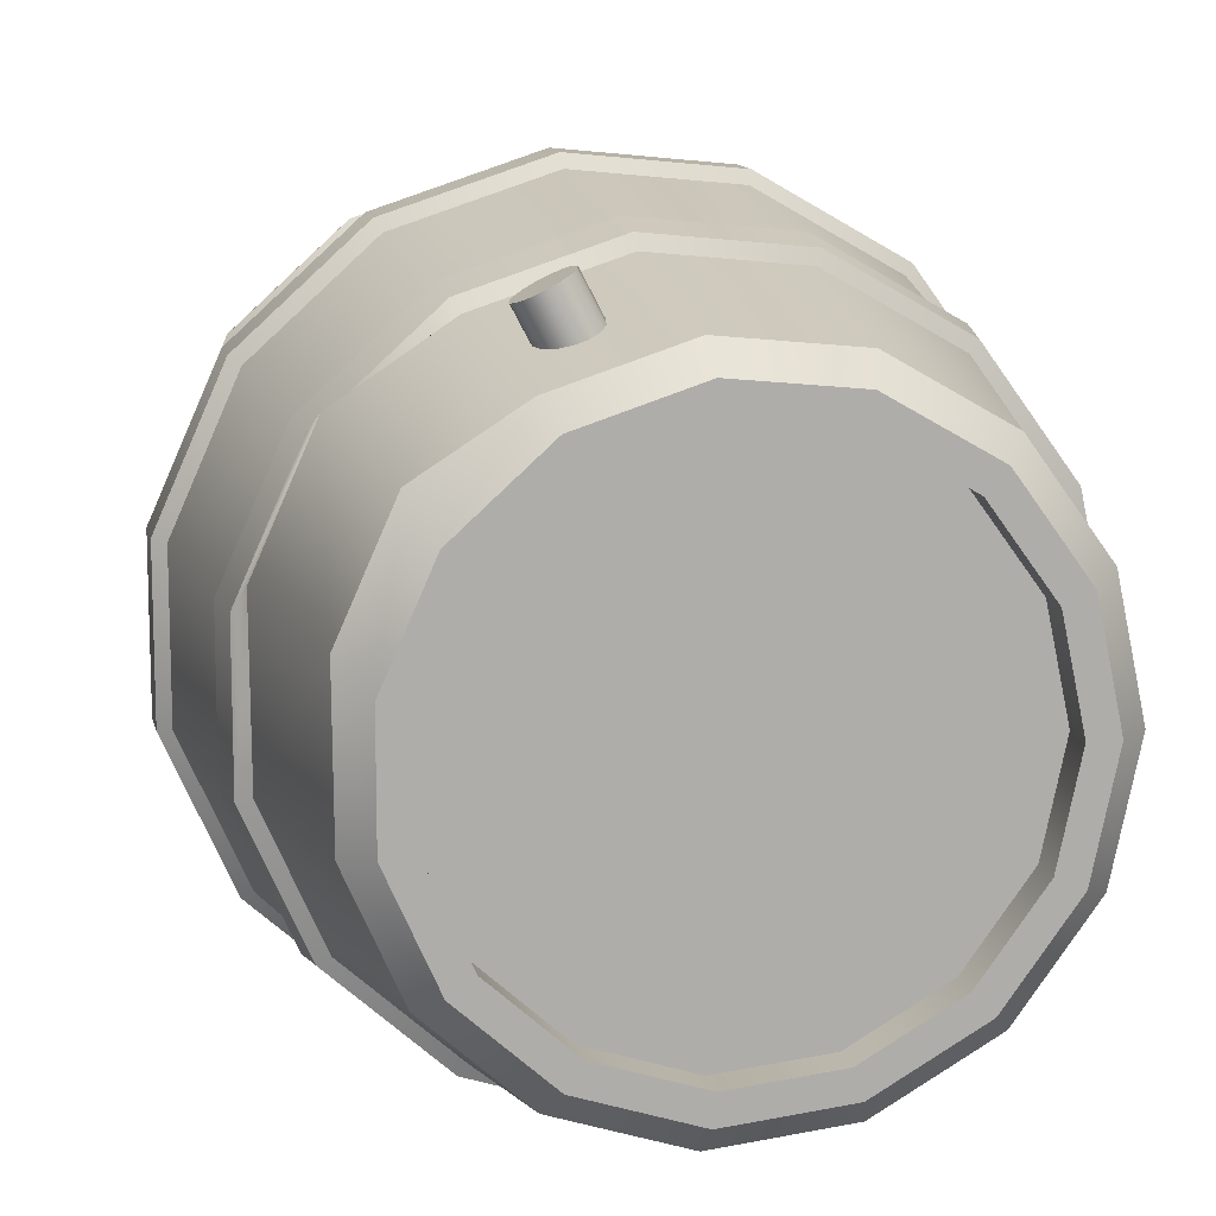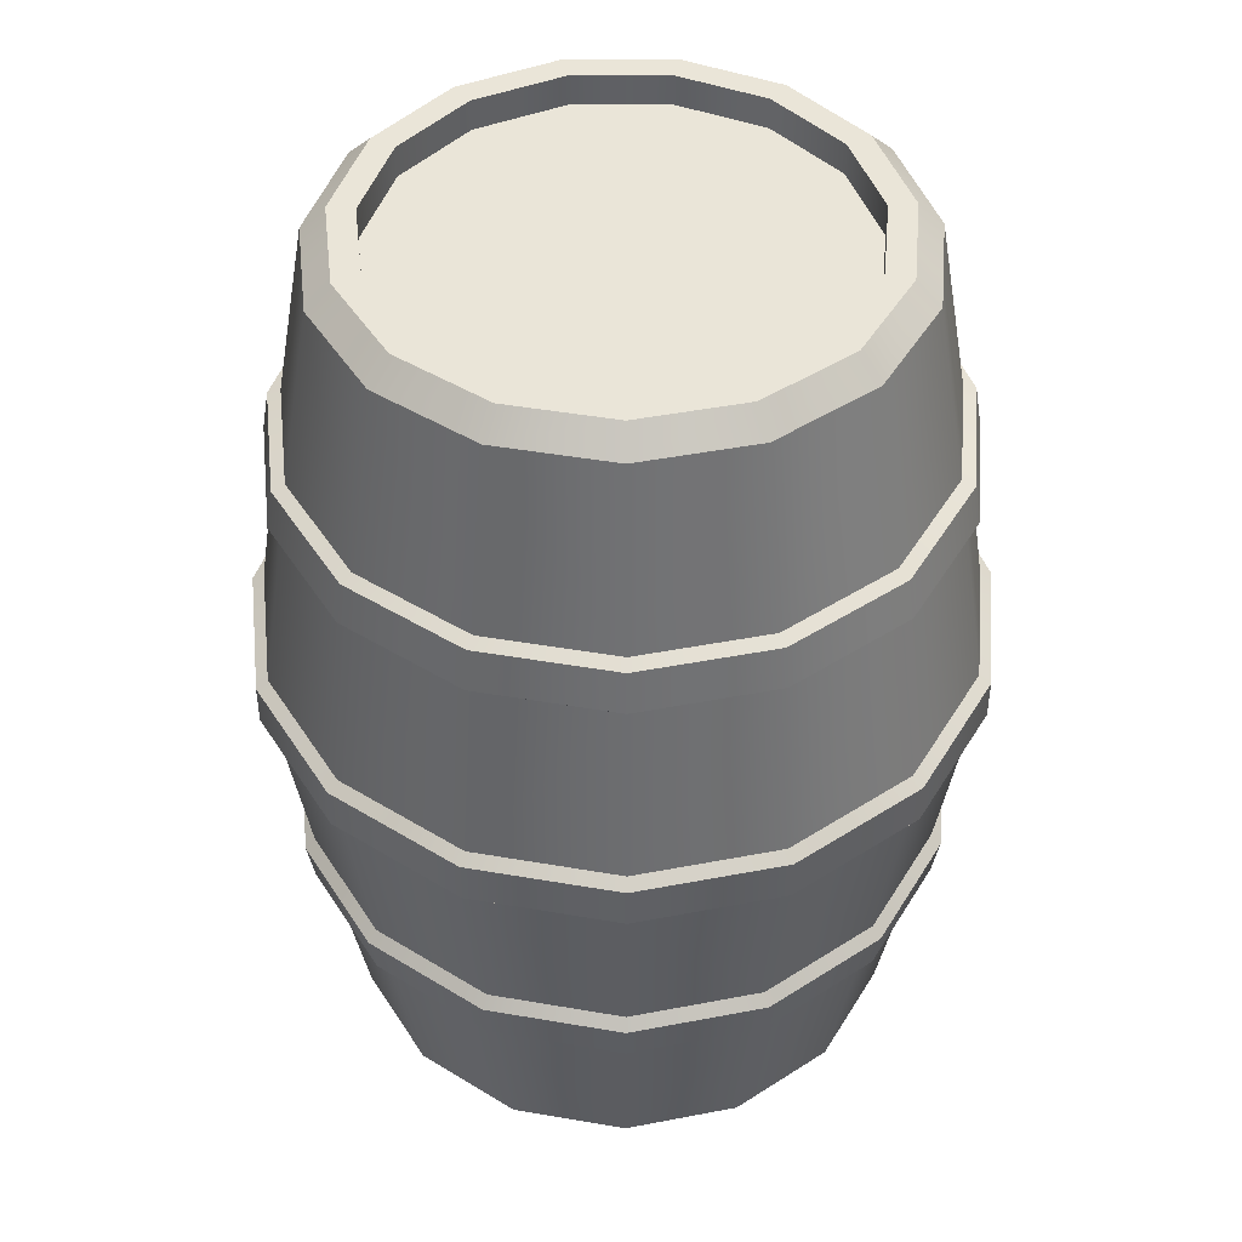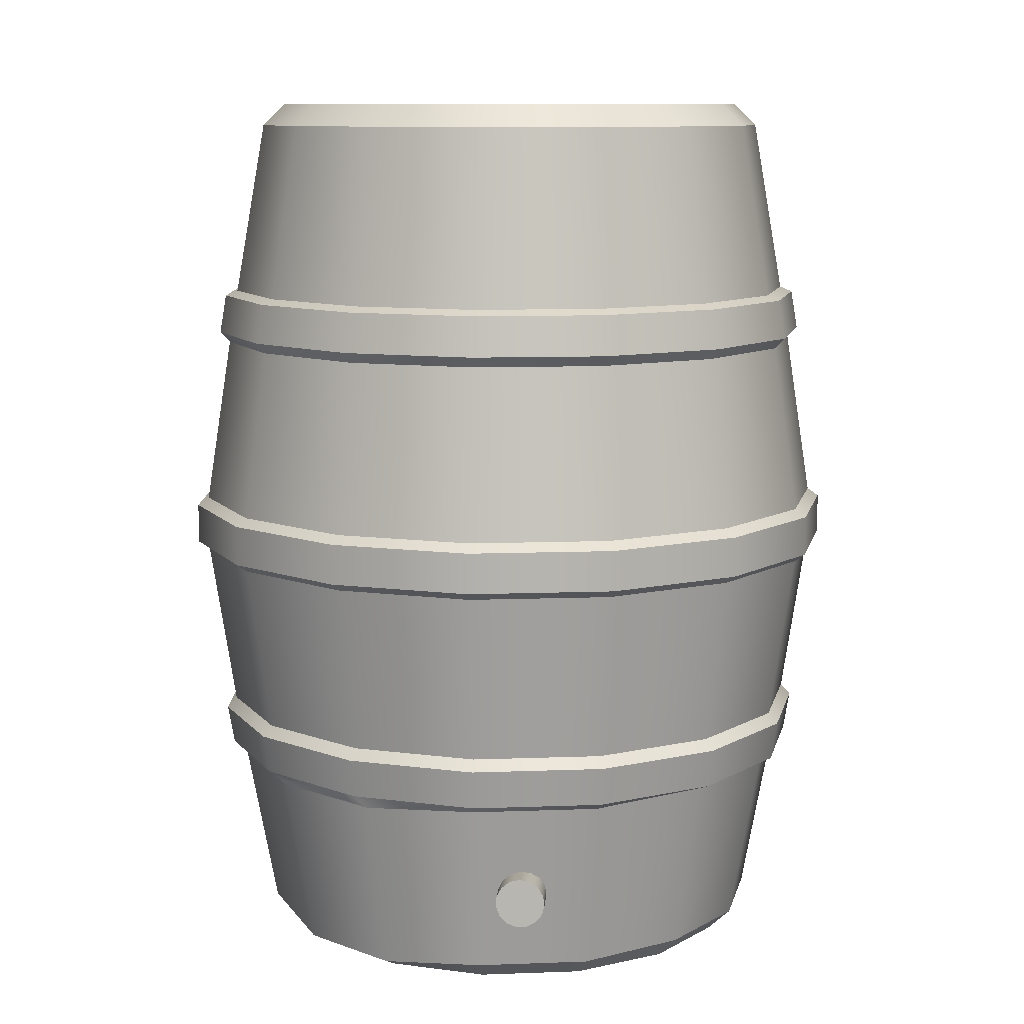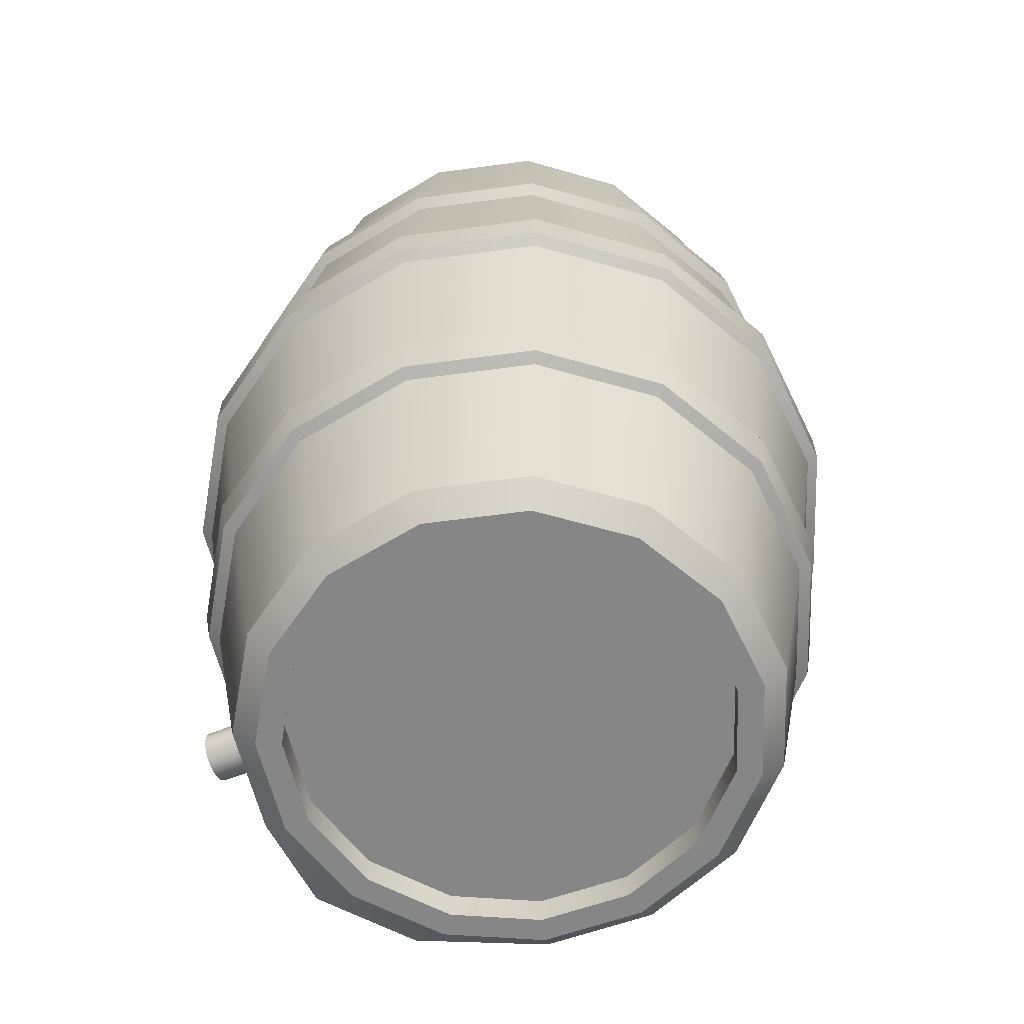
<metadata>
{"format":"obj","ext":"obj","renderer":"f3d","projection":"perspective","resolution":1024,"background":"white","views":[{"elev":12.5,"azim":-12.1,"up":"+Z"},{"elev":44.8,"azim":113.4,"up":"+Y"},{"elev":10.1,"azim":-23.4,"up":"+Y"},{"elev":-62.1,"azim":85.8,"up":"+Y"}]}
</metadata>
<code>
g default
v -10.24 -39.75 25.35
v -11.12 -40.53 24.93
v -11.65 -41.64 24.71
v -11.74 -42.88 24.72
v -11.37 -44.05 24.97
v -10.6 -44.93 25.4
v -9.579 -45.39 25.95
v -8.471 -45.33 26.52
v -7.47 -44.77 27.01
v -6.751 -43.8 27.34
v -6.437 -42.6 27.45
v -6.582 -41.37 27.32
v -7.162 -40.32 26.97
v -8.076 -39.64 26.47
v -9.166 -39.43 25.89
v -12.54 -39.55 29.79
v -13.42 -40.33 29.37
v -13.94 -41.44 29.15
v -14.03 -42.68 29.16
v -13.66 -43.85 29.41
v -12.9 -44.73 29.84
v -11.87 -45.19 30.39
v -10.76 -45.13 30.96
v -9.762 -44.57 31.45
v -9.043 -43.6 31.78
v -8.728 -42.4 31.89
v -8.874 -41.17 31.76
v -9.454 -40.12 31.41
v -10.37 -39.44 30.91
v -11.46 -39.23 30.33
v -14.83 -39.35 34.23
v -15.71 -40.13 33.81
v -16.24 -41.24 33.59
v -16.32 -42.48 33.6
v -15.95 -43.65 33.84
v -15.19 -44.54 34.28
v -14.16 -44.99 34.83
v -13.05 -44.93 35.4
v -12.05 -44.37 35.89
v -11.33 -43.4 36.22
v -11.02 -42.2 36.33
v -11.17 -40.97 36.19
v -11.75 -39.92 35.85
v -12.66 -39.24 35.35
v -13.75 -39.03 34.77
g pCylinder4
f 1 2 17 16
f 2 3 18 17
f 3 4 19 18
f 4 5 20 19
f 5 6 21 20
f 6 7 22 21
f 7 8 23 22
f 8 9 24 23
f 9 10 25 24
f 10 11 26 25
f 11 12 27 26
f 12 13 28 27
f 13 14 29 28
f 14 15 30 29
f 15 1 16 30
f 16 17 32 31
f 17 18 33 32
f 18 19 34 33
f 19 20 35 34
f 20 21 36 35
f 21 22 37 36
f 22 23 38 37
f 23 24 39 38
f 24 25 40 39
f 25 26 41 40
f 26 27 42 41
f 27 28 43 42
f 28 29 44 43
f 29 30 45 44
f 30 16 31 45
f 31 32 33 34 35 36 37 38 39 40 41 42 43 44 45
g default
v -29.19 30.55 -21.18
v -31.58 51.73 -6.712
v -26.12 51.73 -18.97
v 36.1 -30.55 0
v 32.98 -30.55 -14.7
v 37.6 -29.92 -1e-06
v -3.967 29.93 -37.33
v 11.09 30.55 -34.27
v 11.55 29.93 -35.7
v 29.49 -51.74 13.13
v 32.98 -30.55 14.7
v 21.6 -51.74 23.99
v 33.98 -23.87 -15.15
v 37.2 -23.87 0
v 35.08 -25.15 -15.64
v 32.28 -51.74 0
v -35.29 30.55 -7.491
v -35.29 30.55 7.491
v -20.94 2.436 36.12
v -32.71 3.399 23.7
v -33.83 2.436 24.51
v -36.38 23.88 7.722
v -30.1 23.88 21.83
v -37.56 25.16 7.971
v 38.02 -2.43 -16.97
v 26.9 -3.402 -29.98
v 27.82 -2.43 -31
v -3.952 -23.87 37.05
v -18.69 -23.87 32.27
v -4.077 -25.15 38.25
v -33.84 -2.43 24.52
v -20.26 -3.402 34.94
v -20.95 -2.43 36.13
v 27.82 2.436 -30.99
v -31.07 25.16 22.53
v -36.76 29.93 7.804
v -3.81 30.55 -35.83
v -3.378 51.73 -32.11
v -16.14 51.73 -27.96
v 38.4 -25.15 8e-06
v -3.854 -30.87 35.99
v 11.12 -30.55 34.38
v -3.981 -29.92 37.44
v 24.8 23.88 -27.6
v 26.89 3.399 -29.97
v 11.42 23.88 -35.32
v 25.6 25.15 -28.49
v 11.79 25.16 -36.46
v 36.75 3.399 -16.4
v 9.974 -51.74 30.71
v 24.14 -30.55 26.86
v -30.41 29.93 22.06
v -23.83 54.45 -17.31
v -20.25 3.399 34.92
v 36.76 -3.402 -16.41
v -4.308 -3.402 40.12
v 34.35 -29.92 15.31
v -14.73 54.45 -25.51
v 11.83 -25.15 36.58
v 11.59 -29.92 35.81
v -28.81 54.45 -6.124
v 24.06 30.55 -26.78
v 38.01 2.436 -16.96
v -31.58 51.73 6.712
v -29.19 30.55 21.18
v 33.98 -23.87 15.15
v -3.077 54.45 -29.29
v 9.973 51.73 -30.7
v 25.07 29.93 -27.89
v 11.46 -23.87 35.43
v 35.08 -25.15 15.64
v 25.15 -29.92 27.98
v -28.81 54.45 6.124
v -18.63 23.88 32.16
v 25.68 -25.15 28.58
v -4.451 2.436 41.48
v 41.63 -2.43 0
v -19.23 25.16 33.2
v 24.87 -23.87 27.69
v 12.37 -3.402 38.37
v -4.452 -2.43 41.49
v 40.25 -3.402 0
v -21.35 54.45 -15.51
v -13.19 54.45 -22.85
v -21.35 50.82 -15.51
v -13.19 50.82 -22.85
v 33.87 23.88 -15.11
v -18.81 29.93 32.51
v 34.97 25.15 -15.6
v 9.104 54.45 -28.01
v 40.23 3.399 0
v 24.11 50.82 -10.73
v -26.12 51.73 18.98
v -4.306 3.399 40.1
v -25.81 50.82 -5.487
v -25.81 54.45 -5.487
v -2.756 50.82 -26.24
v 32.87 30.55 -14.65
v 36.76 -3.402 16.41
v 26.9 -3.402 29.98
v -23.83 54.45 17.31
v 41.62 2.436 2e-06
v -2.756 54.45 -26.24
v 21.6 51.73 -23.99
v -18.06 30.55 31.2
v -25.81 50.82 5.487
v 8.156 50.82 -25.1
v 34.24 29.93 -15.27
v 38.02 -2.43 16.97
v 12.8 2.436 39.67
v 12.8 -2.43 39.68
v -3.938 23.88 36.94
v 19.71 54.45 -21.89
v -21.35 50.82 15.51
v -4.064 25.16 38.13
v -25.81 54.45 5.487
v 36.75 3.399 16.4
v 17.66 50.82 -19.61
v 37.08 23.88 0
v 12.37 3.399 38.35
v -3.967 29.93 37.33
v 38.29 25.15 -2e-06
v -16.14 51.73 27.96
v 38.01 2.436 16.96
v 8.156 54.45 -25.1
v 27.82 -2.43 31
v 35.99 30.55 0
v 29.49 51.73 -13.13
v 27.82 2.436 30.99
v -3.81 30.55 35.83
v -13.19 50.82 22.85
v 26.89 3.399 29.97
v -14.73 54.45 25.51
v 37.49 29.93 -7e-06
v 11.42 23.88 35.32
v 26.91 54.45 -11.98
v 33.87 23.88 15.11
v 24.8 23.88 27.6
v 11.79 25.16 36.46
v -2.756 50.82 26.24
v 32.28 51.73 0
v 34.97 25.15 15.6
v 11.55 29.93 35.7
v -3.378 51.73 32.11
v -21.35 54.45 15.51
v 32.87 30.55 14.65
v 11.09 30.55 34.27
v 8.156 50.82 25.1
v 34.24 29.93 15.27
v -3.077 54.45 29.29
v 24.11 50.82 10.73
v 26.39 50.82 -5.5e-05
v 25.6 25.15 28.49
v 17.66 54.45 -19.61
v 25.07 29.93 27.89
v 17.66 50.82 19.61
v 29.45 54.45 0
v 24.06 30.55 26.78
v 29.49 51.73 13.13
v 9.973 51.73 30.7
v 21.6 51.73 23.99
v 9.104 54.45 28.01
v 26.91 54.45 11.98
v 19.71 54.45 21.89
v -13.19 54.45 22.85
v 24.11 54.45 -10.73
v -2.756 54.45 26.24
v 26.39 54.45 -5.5e-05
v 8.156 54.45 25.1
v 24.11 54.45 10.73
v 17.66 54.45 19.61
v -18.87 -29.93 32.61
v -18.06 30.55 -31.2
v -3.408 -52.07 32.15
v 34.35 -29.92 -15.31
v -19.29 -25.16 33.3
v -32.73 -3.402 23.71
v 24.87 -23.87 -27.69
v -3.938 23.88 -36.94
v 12.37 3.399 -38.35
v -37.56 25.16 -7.971
v 12.8 2.436 -39.67
v -36.76 29.93 -7.804
v -4.064 25.16 -38.13
v 19.71 -54.45 21.89
v -30.2 -23.87 21.9
v -18.15 -30.87 31.35
v 9.103 -54.45 28.01
v 26.91 -54.45 11.98
v -39.53 3.399 8.384
v 25.68 -25.15 -28.58
v 12.37 -3.402 -38.37
v -18.81 29.93 -32.51
v 29.49 -51.74 -13.13
v -36.38 23.88 -7.722
v 25.15 -29.92 -27.98
v -40.9 -2.43 8.674
v -16.18 -52.07 28
v 24.14 -30.55 -26.86
v -3.076 -54.45 29.29
v -30.41 29.93 -22.06
v 12.8 -2.43 -39.68
v 29.45 -54.45 1e-06
v -18.63 23.88 -32.16
v -31.07 25.16 -22.53
v -40.89 2.436 8.671
v -30.51 -29.93 22.13
v -19.23 25.16 -33.2
v -30.1 23.88 -21.83
v -31.17 -25.16 22.6
v -4.306 3.399 -40.1
v 11.46 -23.87 -35.43
v -39.55 -3.402 8.387
v 17.66 -54.45 19.61
v 24.1 -54.45 10.73
v 17.66 -50.82 19.61
v 24.1 -50.82 10.73
v -4.451 2.436 -41.48
v 8.155 -54.45 25.09
v 8.155 -50.82 25.09
v -29.48 -31.03 23.88
v -14.72 -54.45 25.51
v 26.9 -54.45 -11.98
v -32.71 3.399 -23.7
v 11.83 -25.15 -36.58
v -4.308 -3.402 -40.12
v -20.25 3.399 -34.92
v -26.31 -52.23 21.61
v 11.59 -29.92 -35.81
v 26.38 -54.45 5.8e-05
v 26.38 -50.82 5.8e-05
v -39.53 3.399 -8.384
v -36.5 -23.87 7.746
v 11.12 -30.55 -34.38
v -4.452 -2.43 -41.49
v 21.6 -51.74 -23.99
v -2.756 -54.45 26.24
v -2.756 -50.82 26.24
v -36.87 -29.93 7.828
v -20.94 2.436 -36.12
v -37.67 -25.16 7.995
v -23.83 -54.45 17.31
v -40.89 2.436 -8.671
v 19.71 -54.45 -21.88
v -39.55 -3.402 -8.387
v -36.5 -23.87 -7.746
v -20.26 -3.402 -34.94
v -35.59 -31.03 10.15
v -33.83 2.436 -24.51
v 9.974 -51.74 -30.71
v -33.84 -2.43 -24.52
v -40.9 -2.43 -8.674
v -20.95 -2.43 -36.13
v -4.077 -25.15 -38.25
v -32.73 -3.402 -23.71
v 24.1 -54.45 -10.73
v 24.1 -50.82 -10.73
v -3.981 -29.92 -37.44
v -3.824 -30.55 -35.95
v -3.952 -23.87 -37.05
v -18.69 -23.87 -32.27
v 9.103 -54.45 -28.01
v -36.87 -29.93 -7.828
v -13.19 -54.45 22.85
v -13.19 -50.82 22.85
v -37.67 -25.16 -7.995
v -30.2 -23.87 -21.9
v -28.81 -54.45 6.124
v -35.4 -30.54 -7.515
v -31.77 -52.23 9.348
v -19.29 -25.16 -33.3
v -3.378 -51.74 -32.11
v -18.87 -29.92 -32.61
v -18.12 -30.54 -31.3
v -31.17 -25.16 -22.6
v -30.51 -29.93 -22.13
v -3.076 -54.45 -29.29
v -29.29 -30.54 -21.25
v -31.58 -51.74 -6.712
v -28.81 -54.45 -6.124
v -16.15 -51.74 -27.96
v 17.65 -54.45 -19.61
v 17.65 -50.82 -19.61
v -26.12 -51.74 -18.98
v -14.72 -54.45 -25.51
v -21.34 -54.45 15.51
v -21.34 -50.82 15.51
v -23.82 -54.45 -17.31
v 8.155 -54.45 -25.09
v 8.155 -50.82 -25.09
v -25.81 -54.45 5.486
v -25.81 -50.82 5.486
v -2.756 -54.45 -26.24
v -2.756 -50.82 -26.24
v -25.81 -54.45 -5.486
v -25.81 -50.82 -5.486
v -13.19 -54.45 -22.85
v -13.19 -50.82 -22.85
v -21.34 -54.45 -15.51
v -21.34 -50.82 -15.51
g polySurface1 pCylinder3
f 47 48 46 62
f 51 49 50 220
f 53 54 52 82
f 57 55 56 96
f 60 58 59 85
f 61 49 56 55
f 47 62 63 109
f 65 66 64 99
f 65 68 67 235
f 69 67 68 80
f 71 72 70 100
f 75 73 74 221
f 77 78 76 222
f 70 72 79 108
f 81 69 80 97
f 53 82 83 113
f 84 83 82 218
f 60 85 51 220
f 76 78 64 66
f 88 86 87 105
f 91 89 90 225
f 91 93 92 89
f 79 90 94 108
f 95 57 96 87
f 63 81 97 110
f 84 48 98 103
f 68 65 99 119
f 92 93 54 114
f 74 73 101 77
f 49 51 102 56
f 104 75 88 105
f 83 84 103 112
f 106 98 48 47
f 102 51 85 116
f 54 53 107 114
f 73 75 104 115
f 94 90 89 132
f 85 59 111 116
f 109 63 110 138
f 105 87 96 117
f 78 77 101 126
f 56 102 117 96
f 118 106 47 109
f 107 53 113 149
f 117 102 116 120
f 113 83 112 135
f 80 68 119 123
f 105 117 120 104
f 121 64 78 126
f 100 70 122 127
f 99 64 121 139
f 115 104 120 124
f 97 80 123 133
f 116 111 124 120
f 73 115 125 101
f 122 70 108 147
f 58 100 127 59
f 103 98 128 129
f 129 128 130 131
f 110 97 133 150
f 89 92 134 132
f 108 94 136 147
f 137 163 152 142 131 130 140 151 159 176 185 193 201 196 197
f 134 92 114 153
f 119 99 139 157
f 98 106 141 128
f 128 141 140 130
f 114 107 143 153
f 124 111 144 145
f 115 124 145 125
f 146 118 109 138
f 112 103 129 148
f 148 129 131 142
f 136 94 132 164
f 138 110 150 168
f 126 101 125 156
f 149 113 135 158
f 143 107 149 173
f 127 122 154 144
f 155 121 126 156
f 123 119 157 160
f 139 121 155 165
f 154 122 147 169
f 133 123 160 166
f 141 161 151 140
f 147 136 162 169
f 106 118 161 141
f 157 139 165 180
f 150 133 166 175
f 132 134 167 164
f 156 125 145 171
f 146 138 168 178
f 167 134 153 179
f 170 148 142 152
f 144 154 171 145
f 135 112 148 170
f 162 136 164 182
f 153 143 172 179
f 174 155 156 171
f 171 154 169 174
f 144 111 59 127
f 173 149 158 181
f 168 150 175 189
f 165 155 174 177
f 169 162 177 174
f 180 165 177 183
f 160 157 180 184
f 183 177 162 182
f 166 160 184 188
f 186 172 143 173
f 164 167 187 182
f 175 166 188 192
f 187 167 179 194
f 178 168 189 195
f 161 190 159 151
f 179 172 191 194
f 118 146 190 161
f 189 175 192 205
f 184 180 183 198
f 186 173 181 202
f 182 187 198 183
f 188 184 198 200
f 199 170 152 163
f 192 188 200 203
f 158 135 170 199
f 200 198 187 194
f 194 191 203 200
f 204 191 172 186
f 205 192 203 206
f 195 189 205 207
f 206 203 191 204
f 204 186 202 208
f 207 205 206 209
f 206 204 208 209
f 190 210 176 159
f 146 178 210 190
f 211 199 163 137
f 181 158 199 211
f 210 212 185 176
f 178 195 212 210
f 213 211 137 197
f 202 181 211 213
f 212 214 193 185
f 215 213 197 196
f 195 207 214 212
f 208 202 213 215
f 214 216 201 193
f 216 215 196 201
f 207 209 216 214
f 209 208 215 216
f 217 88 75 221
f 48 84 218 46
f 52 54 93 229
f 87 86 219 95
f 81 63 62 228
f 86 88 217 232
f 100 58 223 71
f 93 91 224 229
f 226 69 81 228
f 90 79 227 225
f 55 57 230 234
f 67 69 226 240
f 227 79 72 247
f 231 74 77 222
f 57 95 233 230
f 58 60 236 223
f 224 91 225 256
f 66 65 235 251
f 72 71 237 247
f 82 52 238 218
f 239 50 49 61
f 61 55 234 248
f 228 62 46 246
f 60 220 241 236
f 238 52 229 253
f 242 76 66 251
f 221 74 231 255
f 86 232 243 219
f 220 50 244 241
f 245 233 95 219
f 222 76 242 258
f 229 224 249 253
f 246 46 218 238
f 250 226 228 246
f 252 217 221 255
f 240 226 250 254
f 246 238 253 250
f 232 217 252 266
f 239 61 248 268
f 71 223 257 237
f 253 249 254 250
f 249 224 256 272
f 234 230 259 260
f 260 259 261 262
f 225 227 263 256
f 230 233 264 259
f 259 264 265 261
f 267 245 219 243
f 263 227 247 280
f 240 254 269 277
f 223 236 270 257
f 247 237 271 280
f 254 249 272 269
f 232 266 273 243
f 236 241 274 270
f 275 260 262 276
f 248 234 260 275
f 255 231 278 286
f 241 244 279 274
f 281 239 268 289
f 264 282 283 265
f 240 277 235 67
f 233 245 282 264
f 284 252 255 286
f 266 252 284 293
f 256 263 285 272
f 287 267 243 273
f 288 277 269 294
f 285 263 280 298
f 258 290 291 278
f 280 271 292 298
f 295 279 244 281
f 296 297 288 294
f 294 269 272 285
f 290 297 296 300
f 257 270 299 305
f 294 285 298 296
f 301 275 276 302
f 270 274 303 299
f 286 278 291 311
f 258 278 231 222
f 298 292 300 296
f 268 248 275 301
f 274 279 304 303
f 291 290 300 312
f 239 281 244 50
f 306 292 271 305
f 281 289 307 295
f 308 284 286 311
f 293 284 308 314
f 282 309 310 283
f 312 300 292 306
f 245 267 309 282
f 313 287 273 315
f 235 277 288 251
f 315 293 314 324
f 305 299 316 306
f 317 304 279 295
f 311 291 312 320
f 288 297 242 251
f 299 303 318 316
f 303 304 319 318
f 308 311 320 321
f 320 312 306 316
f 290 258 242 297
f 314 308 321 323
f 295 307 322 317
f 321 320 316 318
f 318 319 323 321
f 325 313 315 324
f 324 314 323 329
f 326 319 304 317
f 327 301 302 328
f 237 257 305 271
f 329 323 319 326
f 289 268 301 327
f 317 322 330 326
f 309 331 332 310
f 333 325 324 329
f 267 287 331 309
f 326 330 333 329
f 315 273 266 293
f 334 327 328 335
f 307 289 327 334
f 331 336 337 332
f 287 313 336 331
f 338 334 335 339
f 336 340 341 337
f 322 307 334 338
f 313 325 340 336
f 342 338 339 343
f 340 344 345 341
f 330 322 338 342
f 344 342 343 345
f 325 333 344 340
f 333 330 342 344
f 328 302 276 262 261 265 283 310 332 337 341 345 343 339 335

</code>
